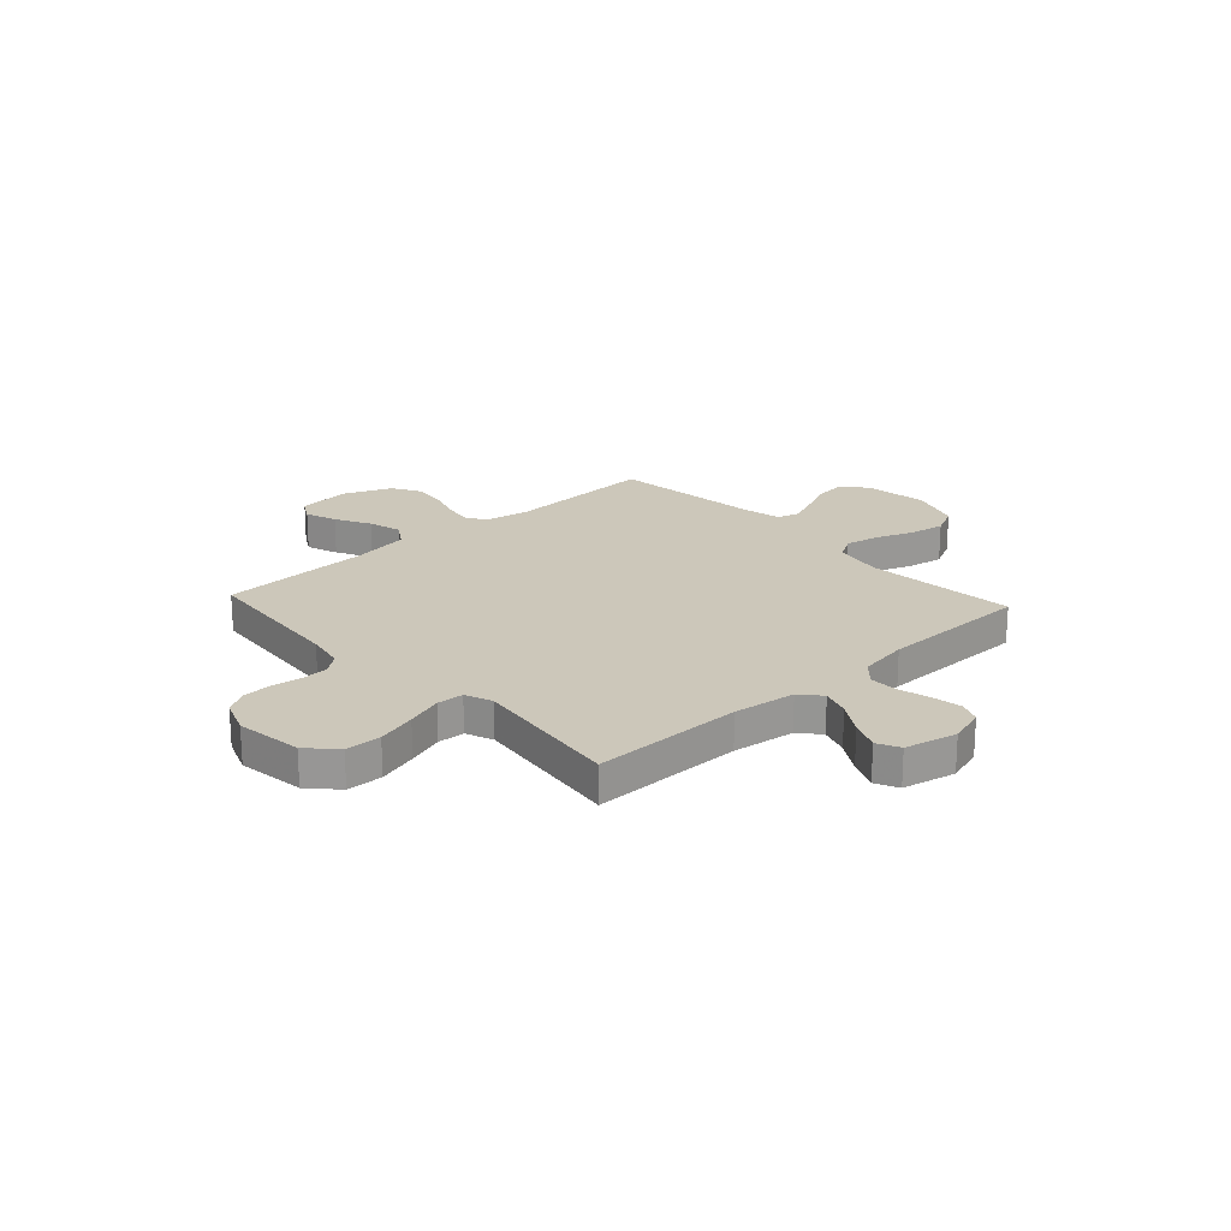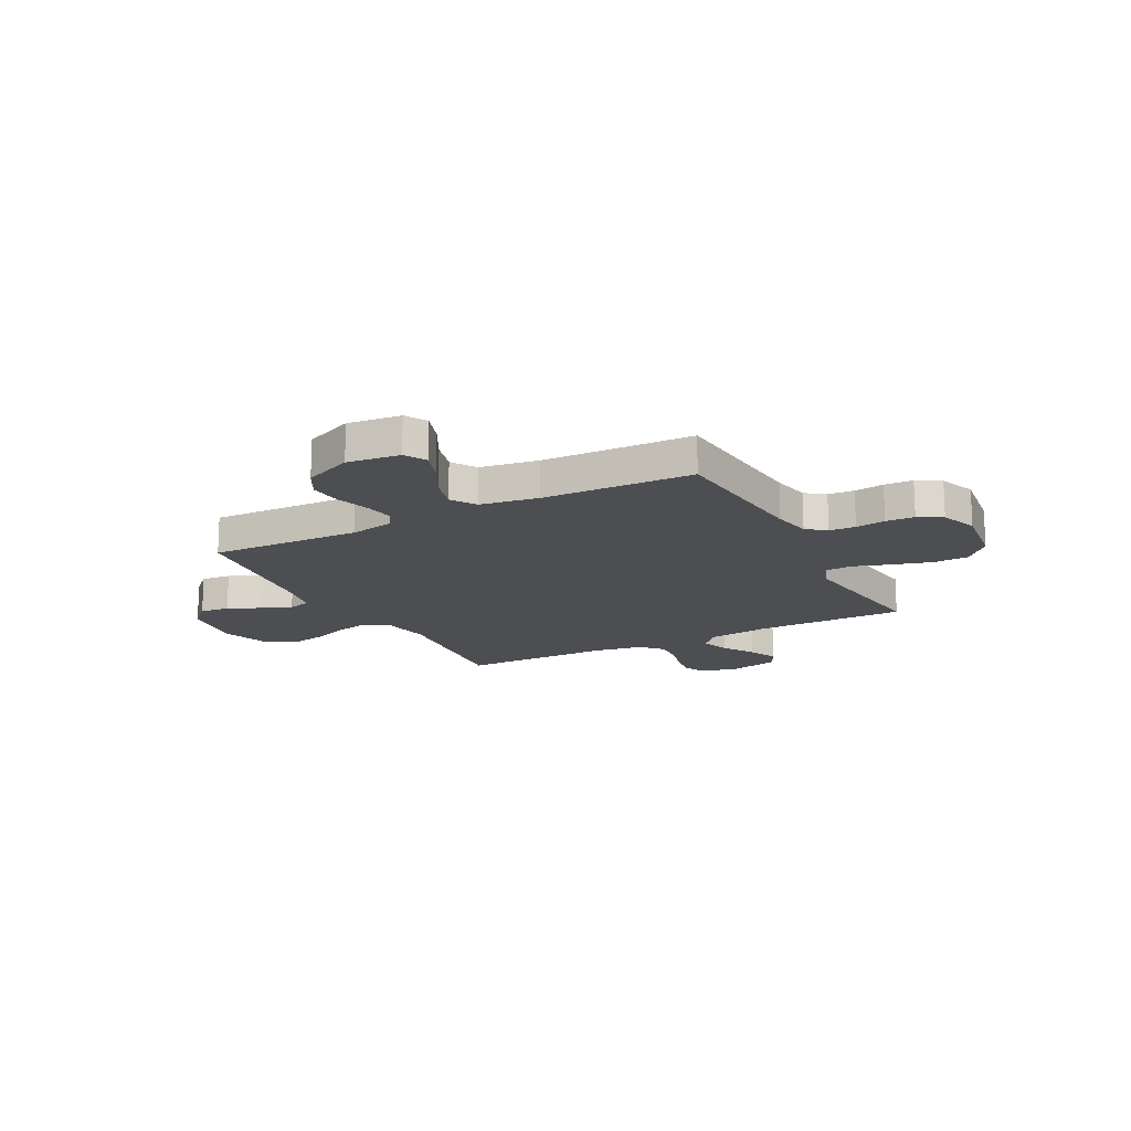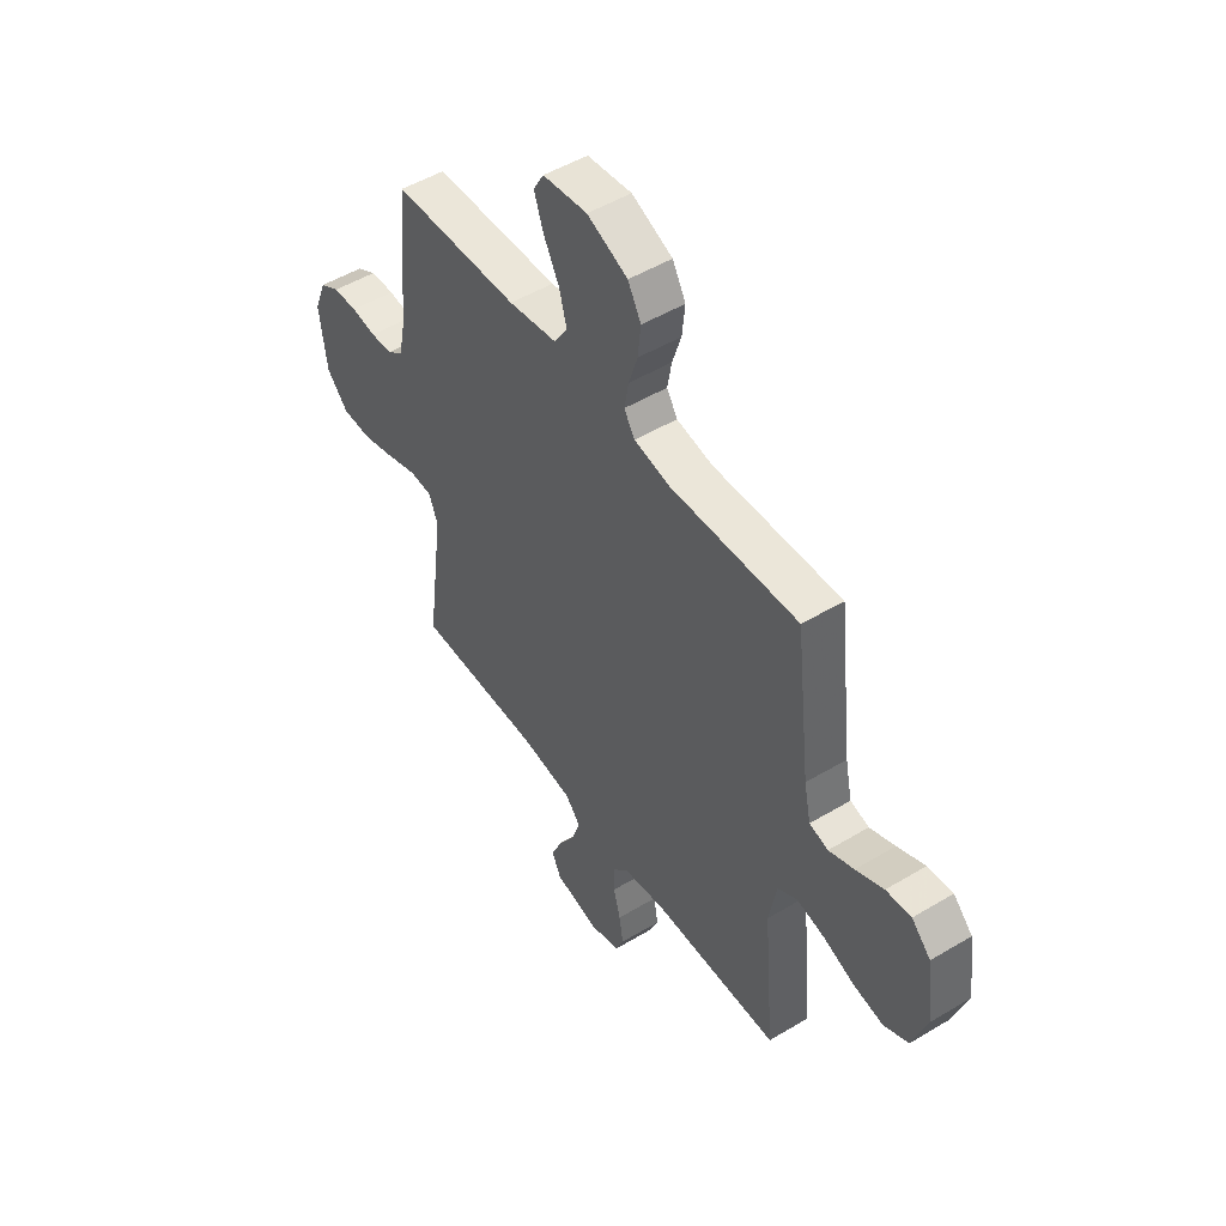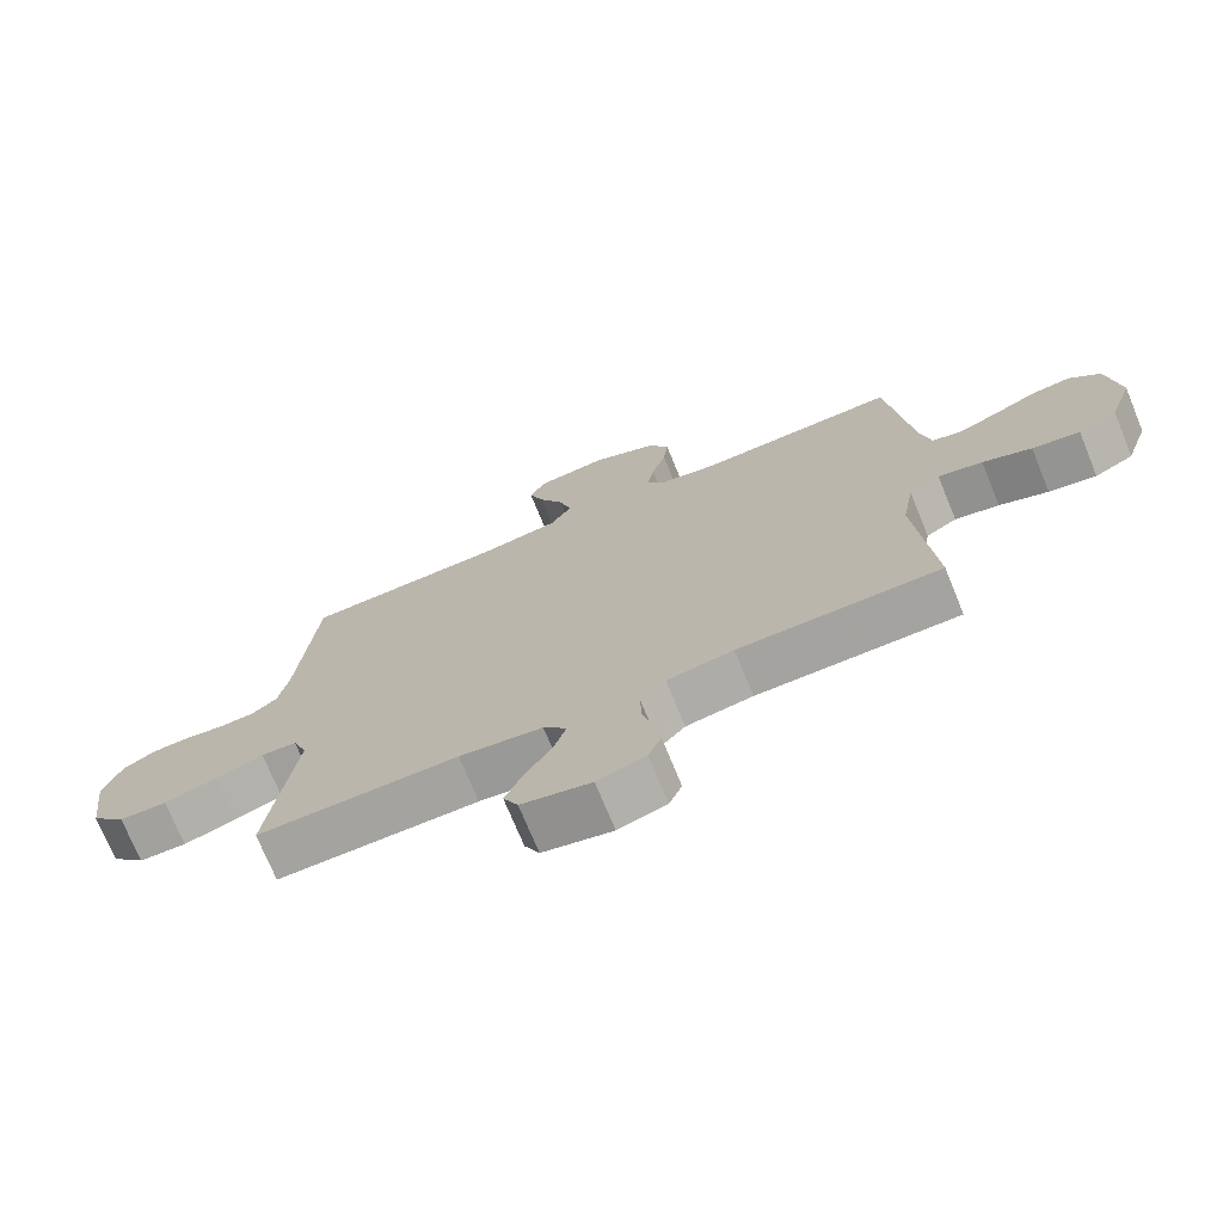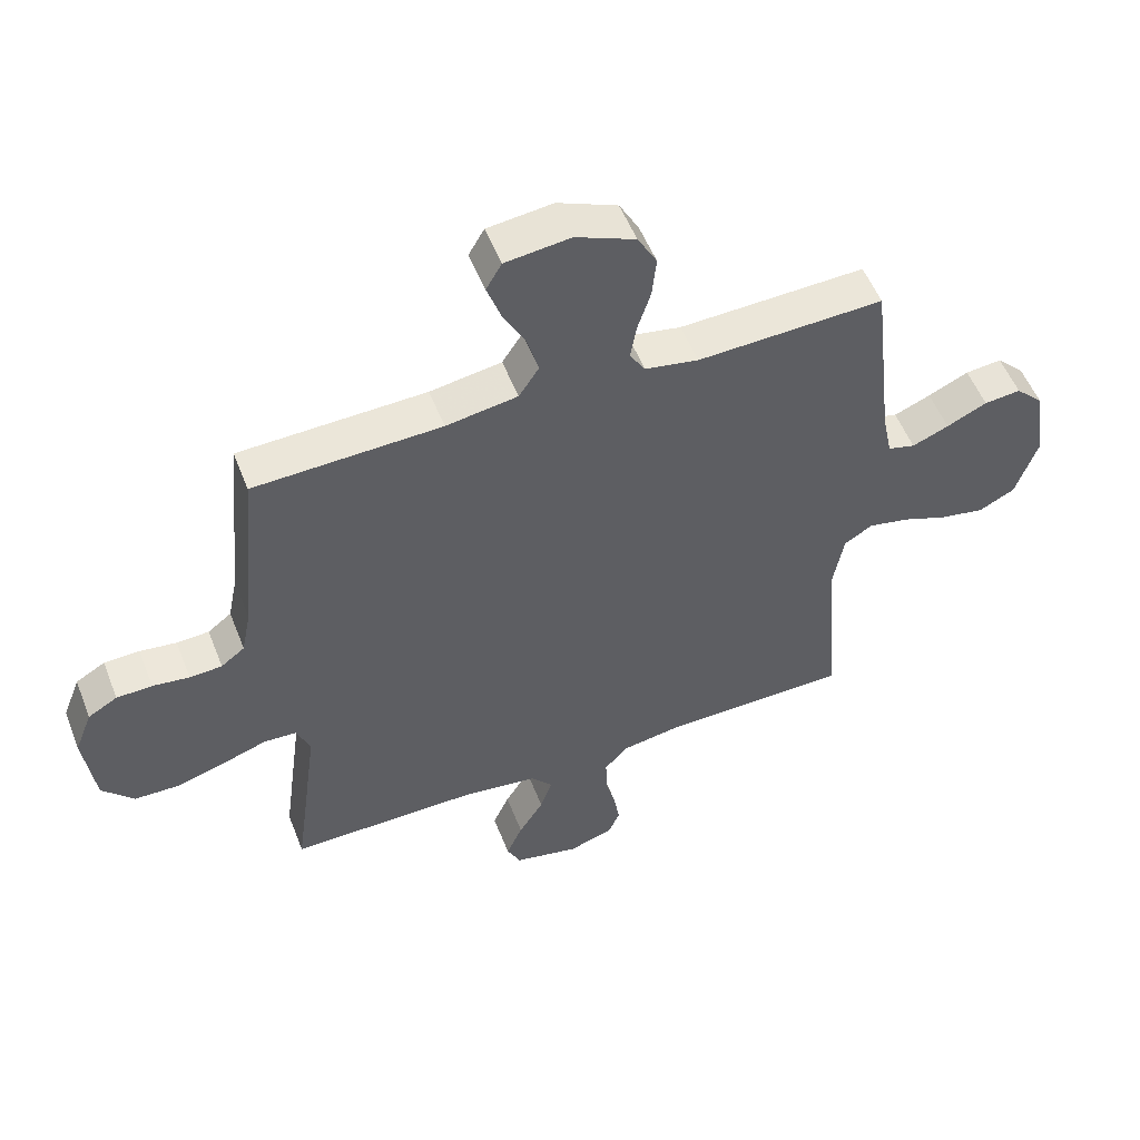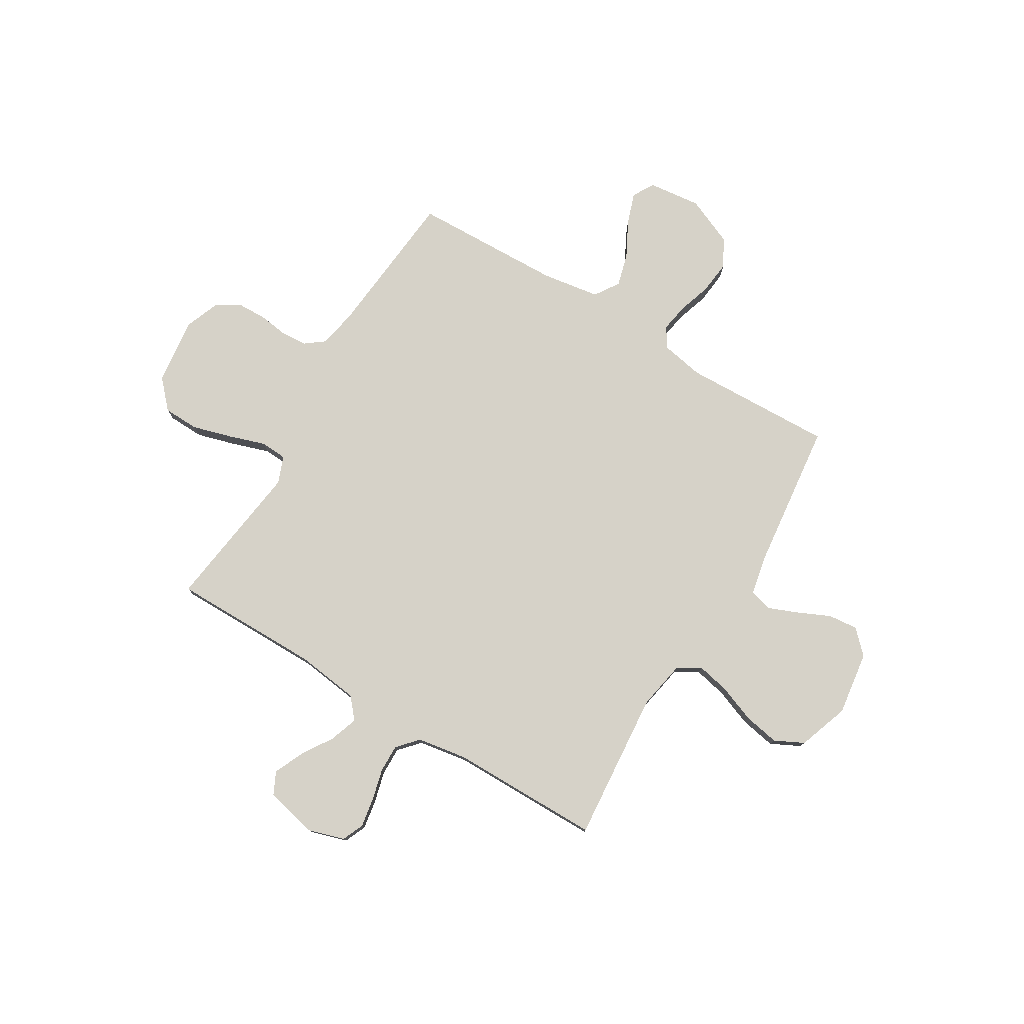
<metadata>
{"format":"obj","ext":"obj","renderer":"f3d","projection":"perspective","resolution":1024,"background":"white","views":[{"elev":21.4,"azim":137.4,"up":"+Y"},{"elev":-16.5,"azim":27.6,"up":"+Y"},{"elev":49.8,"azim":-123.5,"up":"+Z"},{"elev":-72.9,"azim":-157.7,"up":"+Z"},{"elev":53.4,"azim":158.8,"up":"+Z"},{"elev":78.1,"azim":-148.9,"up":"+Y"}]}
</metadata>
<code>
v 0.5 0.07 0.5
v 0.528 0.07 0.2
v 0.543 0.07 0.125
v 0.581 0.07 0.096
v 0.633 0.07 0.093
v 0.692 0.07 0.101
v 0.749 0.07 0.099
v 0.796 0.07 0.072
v 0.824 0.07 0
v 0.807 0.07 -0.133
v 0.756 0.07 -0.188
v 0.685 0.07 -0.19
v 0.606 0.07 -0.167
v 0.534 0.07 -0.143
v 0.481 0.07 -0.146
v 0.46 0.07 -0.2
v 0.5 0.07 -0.5
v 0.2 0.07 -0.499
v 0.076 0.07 -0.515
v 0.041 0.07 -0.556
v 0.06 0.07 -0.612
v 0.1 0.07 -0.675
v 0.126 0.07 -0.734
v 0.104 0.07 -0.779
v 0 0.07 -0.802
v -0.072 0.07 -0.78
v -0.091 0.07 -0.736
v -0.081 0.07 -0.677
v -0.065 0.07 -0.615
v -0.064 0.07 -0.559
v -0.101 0.07 -0.518
v -0.2 0.07 -0.502
v -0.5 0.07 -0.5
v -0.474 0.07 -0.2
v -0.492 0.07 -0.102
v -0.538 0.07 -0.075
v -0.604 0.07 -0.089
v -0.677 0.07 -0.117
v -0.748 0.07 -0.13
v -0.806 0.07 -0.101
v -0.841 0.07 0
v -0.823 0.07 0.127
v -0.778 0.07 0.172
v -0.719 0.07 0.166
v -0.654 0.07 0.136
v -0.595 0.07 0.112
v -0.551 0.07 0.124
v -0.535 0.07 0.2
v -0.5 0.07 0.5
v -0.2 0.07 0.489
v -0.114 0.07 0.505
v -0.089 0.07 0.545
v -0.099 0.07 0.602
v -0.12 0.07 0.667
v -0.127 0.07 0.733
v -0.096 0.07 0.789
v 0 0.07 0.83
v 0.105 0.07 0.818
v 0.13 0.07 0.775
v 0.108 0.07 0.712
v 0.071 0.07 0.642
v 0.053 0.07 0.577
v 0.085 0.07 0.528
v 0.2 0.07 0.51
v 0.5 0 0.5
v 0.528 0 0.2
v 0.543 0 0.125
v 0.581 0 0.096
v 0.633 0 0.093
v 0.692 0 0.101
v 0.749 0 0.099
v 0.796 0 0.072
v 0.824 0 0
v 0.807 0 -0.133
v 0.756 0 -0.188
v 0.685 0 -0.19
v 0.606 0 -0.167
v 0.534 0 -0.143
v 0.481 0 -0.146
v 0.46 0 -0.2
v 0.5 0 -0.5
v 0.2 0 -0.499
v 0.076 0 -0.515
v 0.041 0 -0.556
v 0.06 0 -0.612
v 0.1 0 -0.675
v 0.126 0 -0.734
v 0.104 0 -0.779
v 0 0 -0.802
v -0.072 0 -0.78
v -0.091 0 -0.736
v -0.081 0 -0.677
v -0.065 0 -0.615
v -0.064 0 -0.559
v -0.101 0 -0.518
v -0.2 0 -0.502
v -0.5 0 -0.5
v -0.474 0 -0.2
v -0.492 0 -0.102
v -0.538 0 -0.075
v -0.604 0 -0.089
v -0.677 0 -0.117
v -0.748 0 -0.13
v -0.806 0 -0.101
v -0.841 0 0
v -0.823 0 0.127
v -0.778 0 0.172
v -0.719 0 0.166
v -0.654 0 0.136
v -0.595 0 0.112
v -0.551 0 0.124
v -0.535 0 0.2
v -0.5 0 0.5
v -0.2 0 0.489
v -0.114 0 0.505
v -0.089 0 0.545
v -0.099 0 0.602
v -0.12 0 0.667
v -0.127 0 0.733
v -0.096 0 0.789
v 0 0 0.83
v 0.105 0 0.818
v 0.13 0 0.775
v 0.108 0 0.712
v 0.071 0 0.642
v 0.053 0 0.577
v 0.085 0 0.528
v 0.2 0 0.51
f 58 59 60 61
f 58 61 62
f 57 58 62
f 56 57 62
f 53 54 55 56
f 52 53 56 62
f 51 52 62 63
f 48 49 50
f 47 48 50 51
f 42 43 44 45
f 42 45 46
f 41 42 46
f 40 41 46 47
f 37 38 39 40
f 36 37 40 47
f 32 33 34
f 31 32 34 35
f 26 27 28 29
f 24 25 26 29
f 24 29 30
f 21 22 23 24
f 20 21 24 30
f 19 20 30 31
f 16 17 18
f 15 16 18 19
f 11 12 13 14
f 9 10 11 14
f 9 14 15
f 8 9 15
f 5 6 7 8
f 4 5 8 15
f 3 4 15 19
f 64 1 2
f 35 36 47 51
f 35 51 63 64
f 19 31 35 64
f 2 3 19 64
f 125 124 123 122
f 126 125 122
f 126 122 121
f 126 121 120
f 120 119 118 117
f 126 120 117 116
f 127 126 116 115
f 114 113 112
f 115 114 112 111
f 109 108 107 106
f 110 109 106
f 110 106 105
f 111 110 105 104
f 104 103 102 101
f 111 104 101 100
f 98 97 96
f 99 98 96 95
f 93 92 91 90
f 93 90 89 88
f 94 93 88
f 88 87 86 85
f 94 88 85 84
f 95 94 84 83
f 82 81 80
f 83 82 80 79
f 78 77 76 75
f 78 75 74 73
f 79 78 73
f 79 73 72
f 72 71 70 69
f 79 72 69 68
f 83 79 68 67
f 66 65 128
f 115 111 100 99
f 128 127 115 99
f 128 99 95 83
f 128 83 67 66
f 1 65 66 2
f 2 66 67 3
f 3 67 68 4
f 4 68 69 5
f 5 69 70 6
f 6 70 71 7
f 7 71 72 8
f 8 72 73 9
f 9 73 74 10
f 10 74 75 11
f 11 75 76 12
f 12 76 77 13
f 13 77 78 14
f 14 78 79 15
f 15 79 80 16
f 16 80 81 17
f 17 81 82 18
f 18 82 83 19
f 19 83 84 20
f 20 84 85 21
f 21 85 86 22
f 22 86 87 23
f 23 87 88 24
f 24 88 89 25
f 25 89 90 26
f 26 90 91 27
f 27 91 92 28
f 28 92 93 29
f 29 93 94 30
f 30 94 95 31
f 31 95 96 32
f 32 96 97 33
f 33 97 98 34
f 34 98 99 35
f 35 99 100 36
f 36 100 101 37
f 37 101 102 38
f 38 102 103 39
f 39 103 104 40
f 40 104 105 41
f 41 105 106 42
f 42 106 107 43
f 43 107 108 44
f 44 108 109 45
f 45 109 110 46
f 46 110 111 47
f 47 111 112 48
f 48 112 113 49
f 49 113 114 50
f 50 114 115 51
f 51 115 116 52
f 52 116 117 53
f 53 117 118 54
f 54 118 119 55
f 55 119 120 56
f 56 120 121 57
f 57 121 122 58
f 58 122 123 59
f 59 123 124 60
f 60 124 125 61
f 61 125 126 62
f 62 126 127 63
f 63 127 128 64
f 64 128 65 1

</code>
